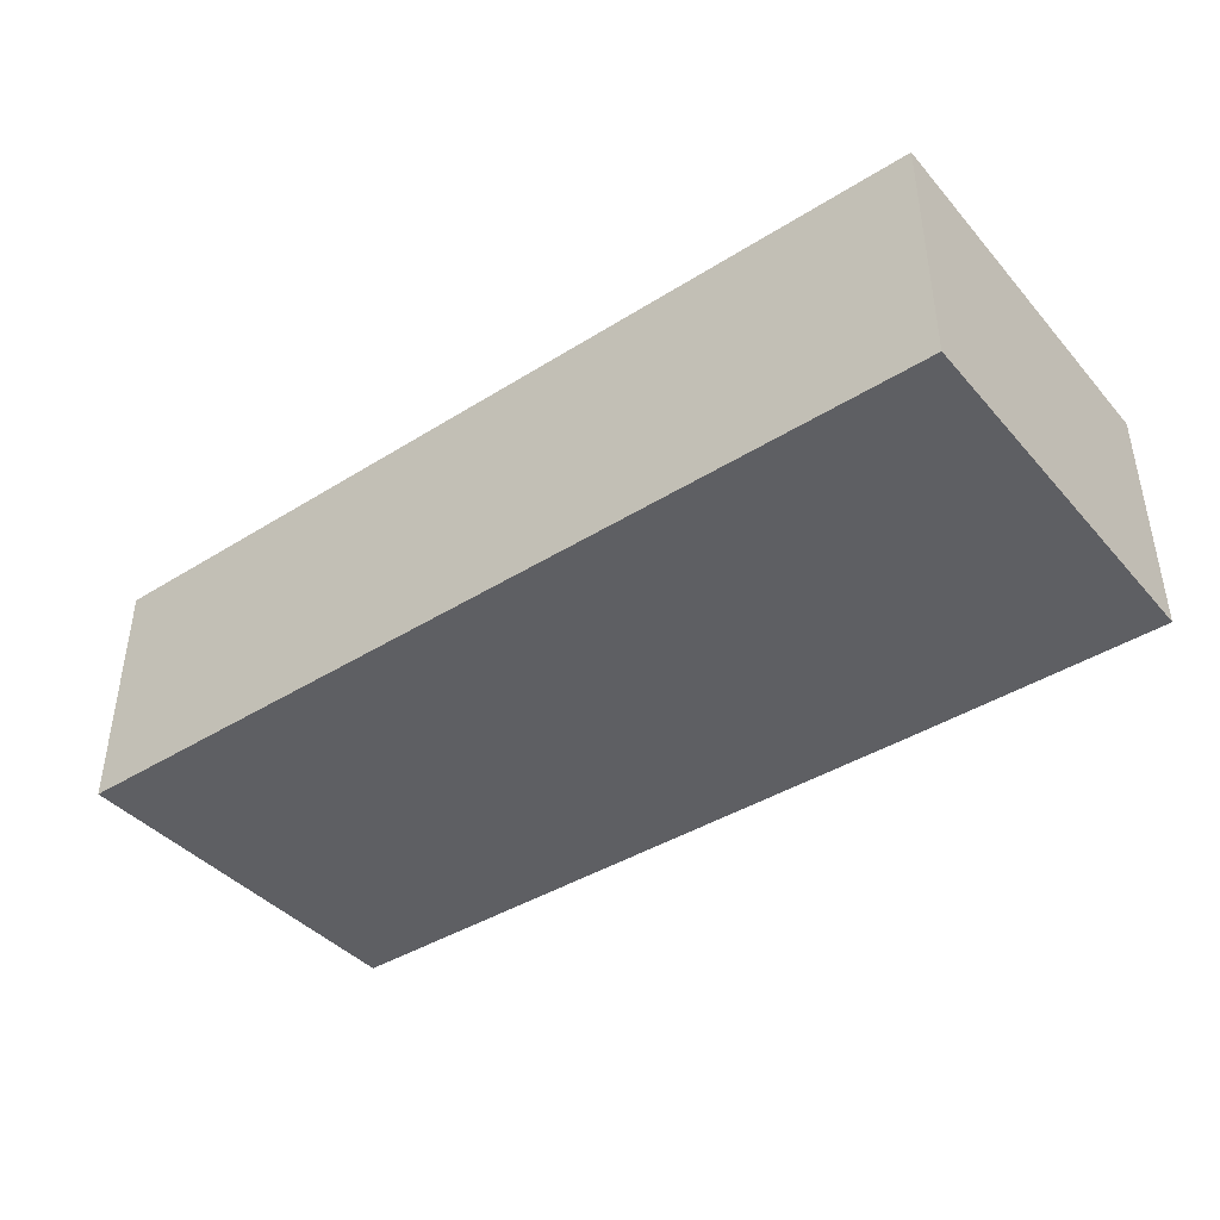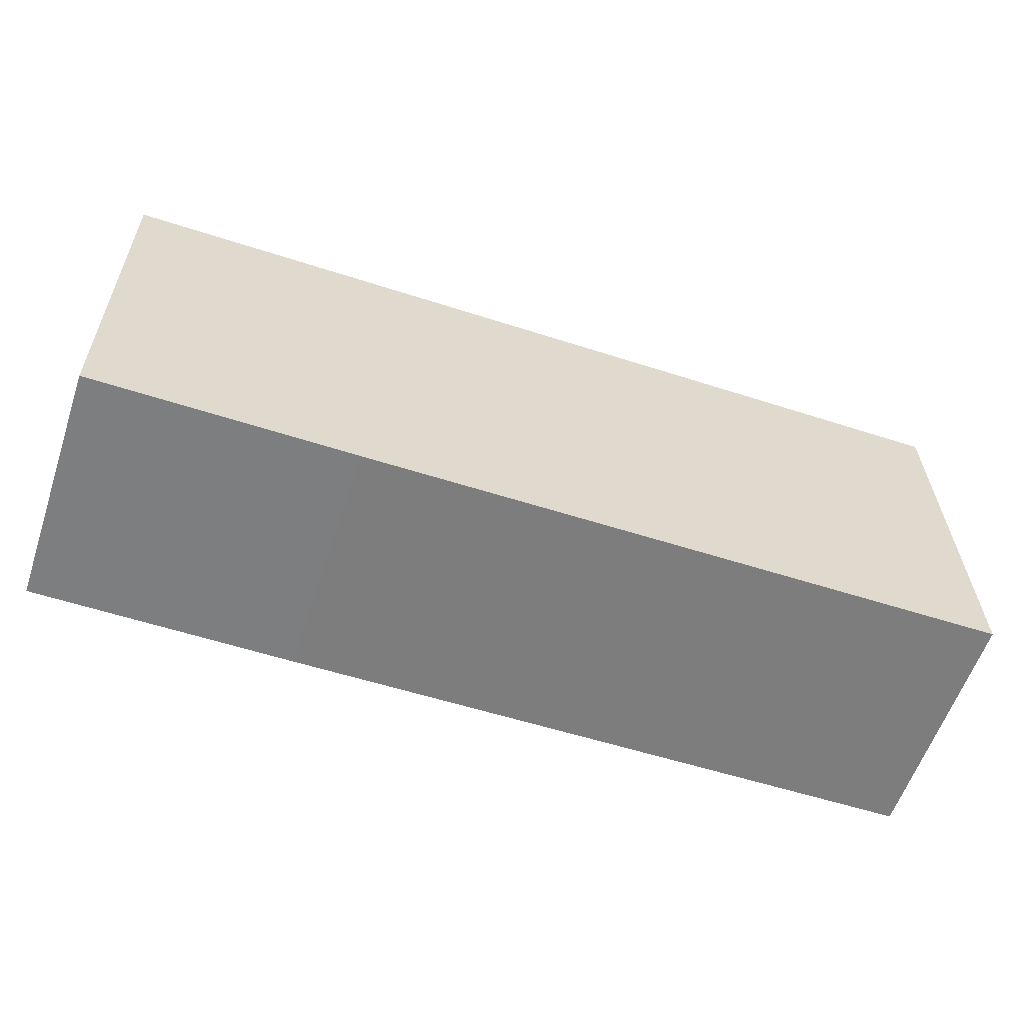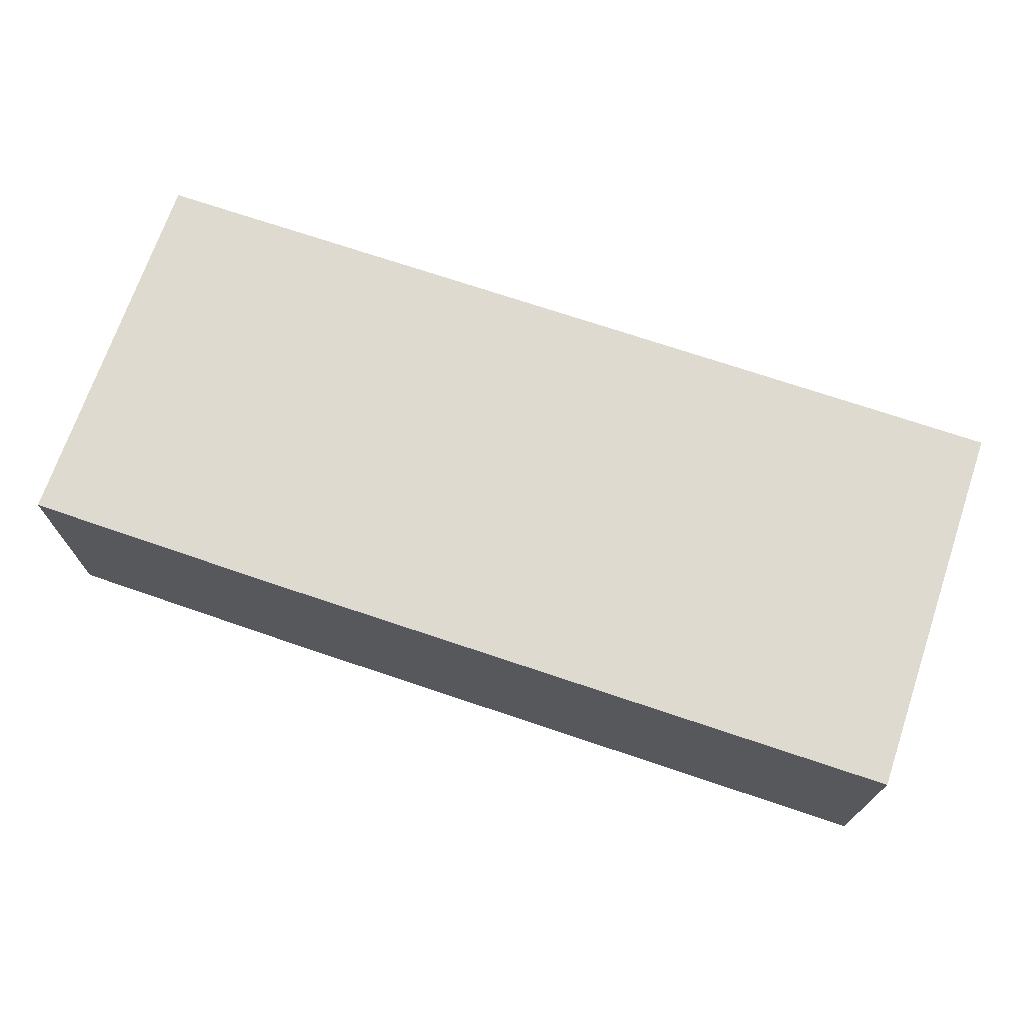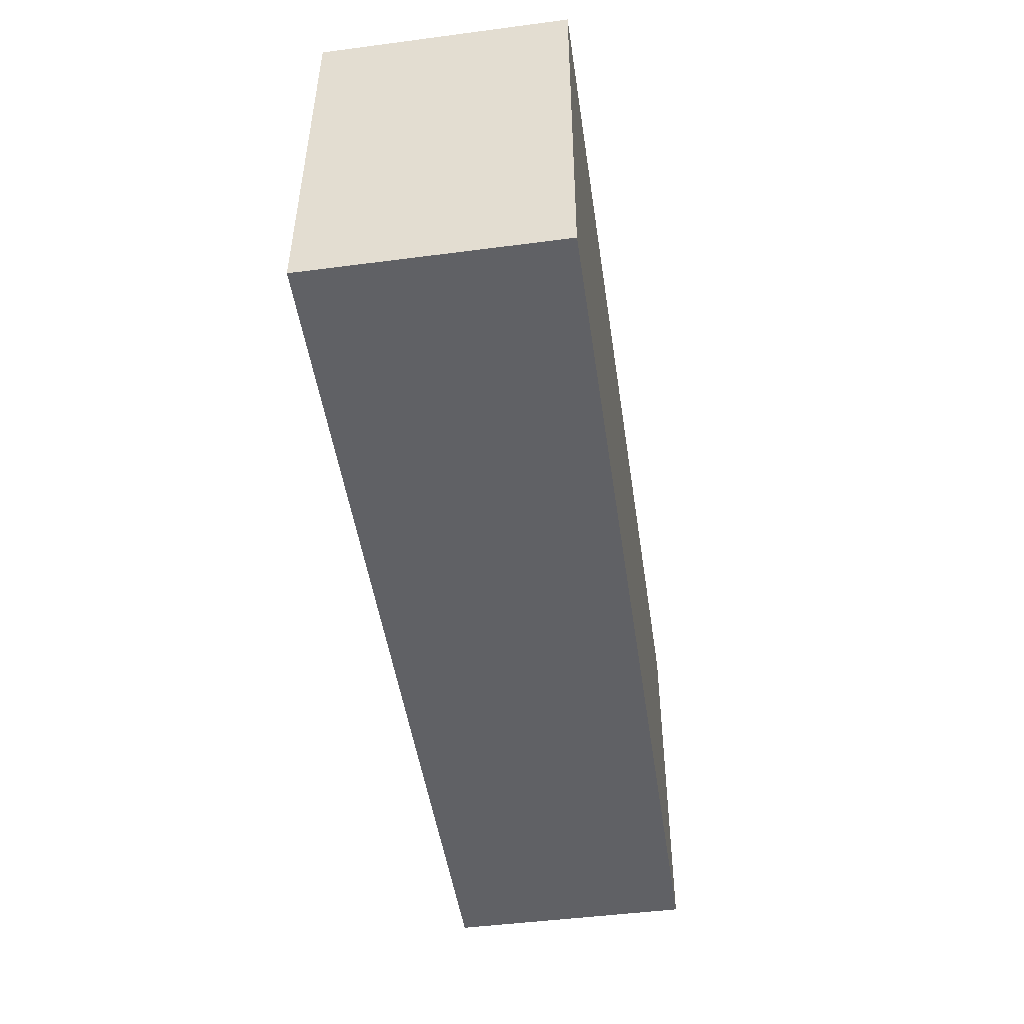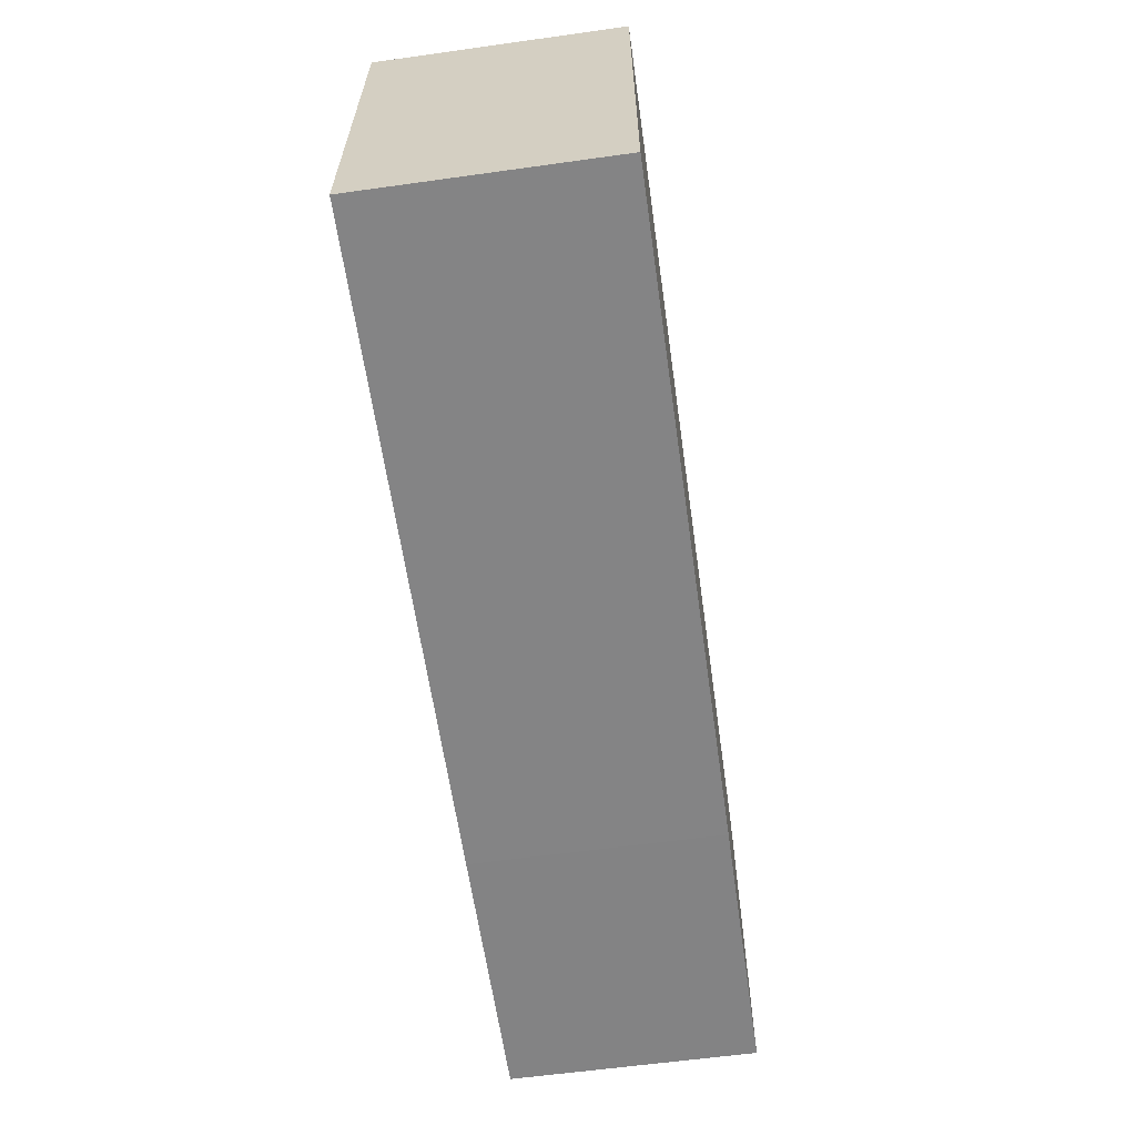
<metadata>
{"format":"obj","ext":"obj","renderer":"f3d","projection":"perspective","resolution":1024,"background":"white","views":[{"elev":-41.4,"azim":38.2,"up":"+Y"},{"elev":-59.5,"azim":161.3,"up":"+Z"},{"elev":70.6,"azim":-160.2,"up":"+Y"},{"elev":-47.6,"azim":-81.6,"up":"+Z"},{"elev":-60.4,"azim":-81.9,"up":"+Z"}]}
</metadata>
<code>
v  0.2 8.264 13.02
v  19 8.264 -0.388
v  0 8.264 5.06e-16
v  31.2 8.264 12.5
v  21.97 8.264 -0.449
v  30.95 8.264 -0.563
v  30.95 3.447e-17 -0.563
v  21.97 2.749e-17 -0.449
v  19 2.376e-17 -0.388
v  0 0 0
v  0.2 -7.972e-16 13.02
v  31.2 -7.653e-16 12.5
g defaultobject
f 1 2 3
f 2 1 4
f 2 4 5
f 5 4 6
f 7 5 6
f 5 7 8
f 5 8 2
f 2 8 3
f 3 8 9
f 3 9 10
f 10 1 3
f 1 10 11
f 11 4 1
f 4 11 12
f 12 6 4
f 6 12 7
f 9 11 10
f 11 9 12
f 12 9 8
f 12 8 7

</code>
